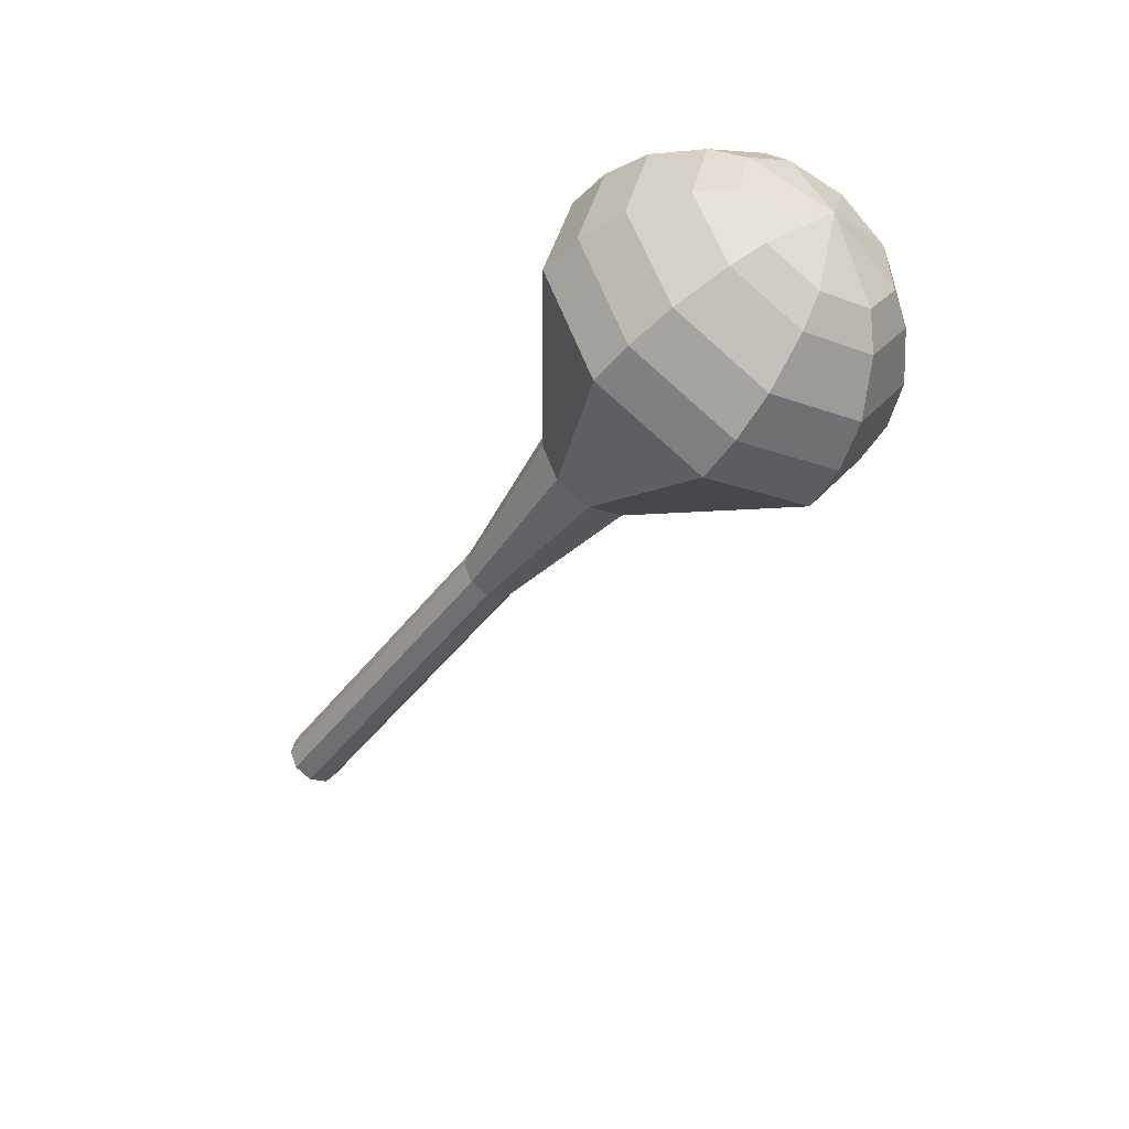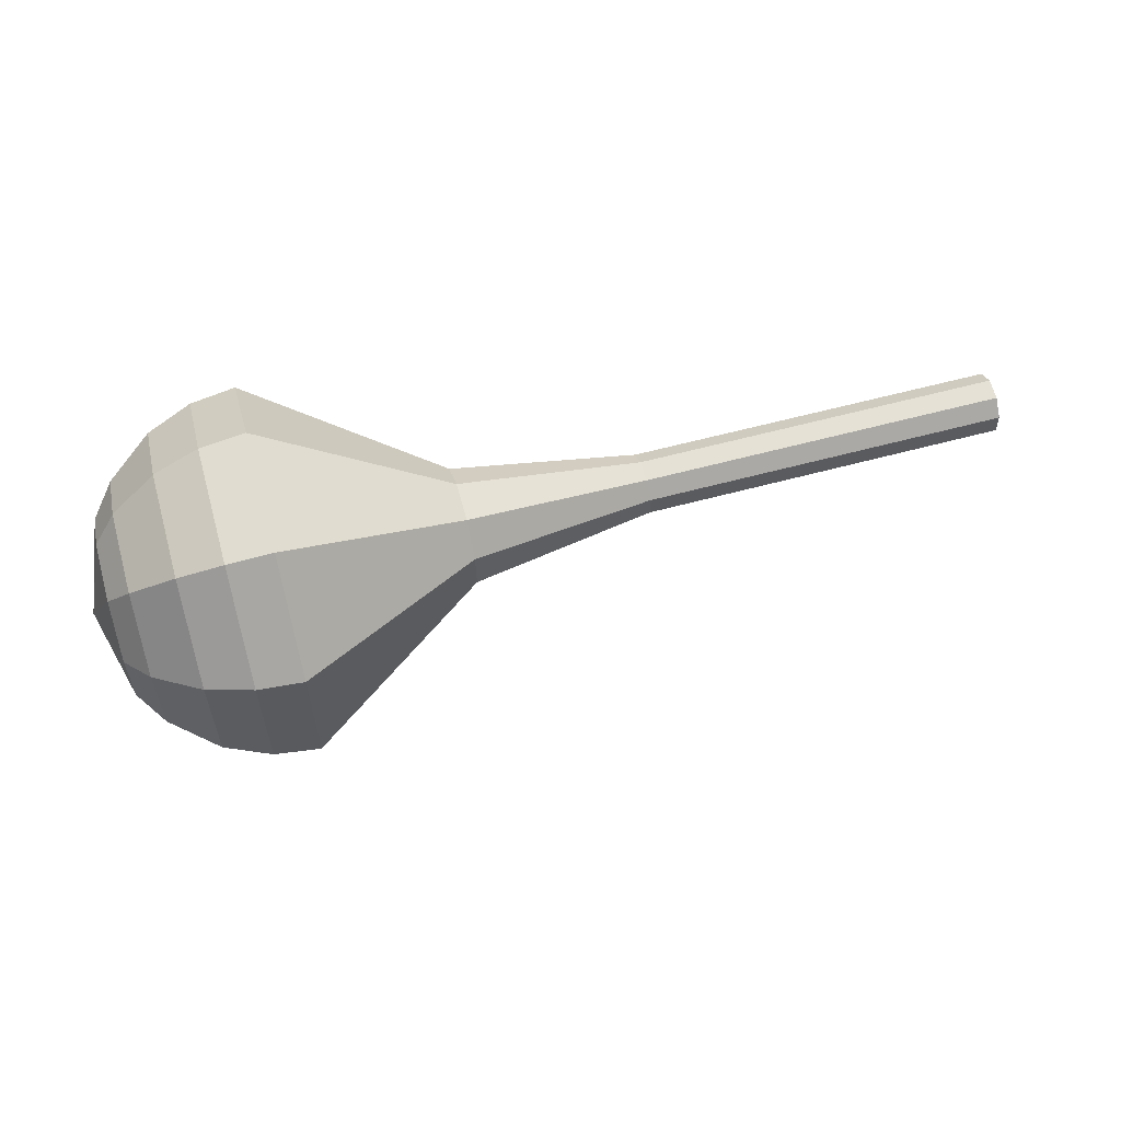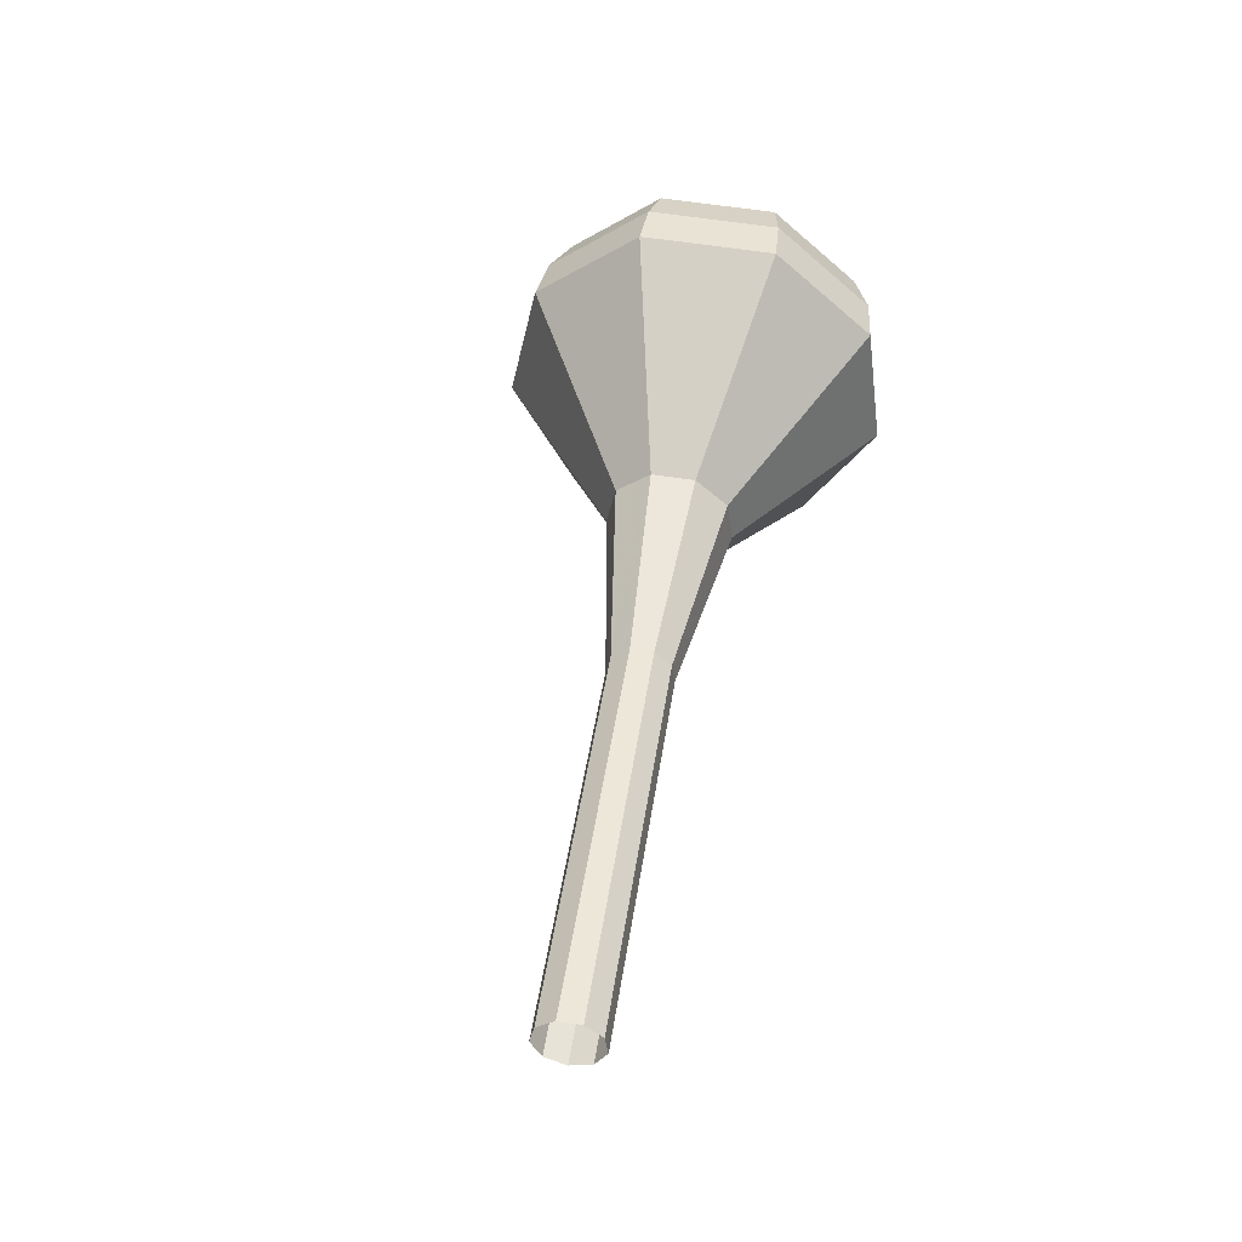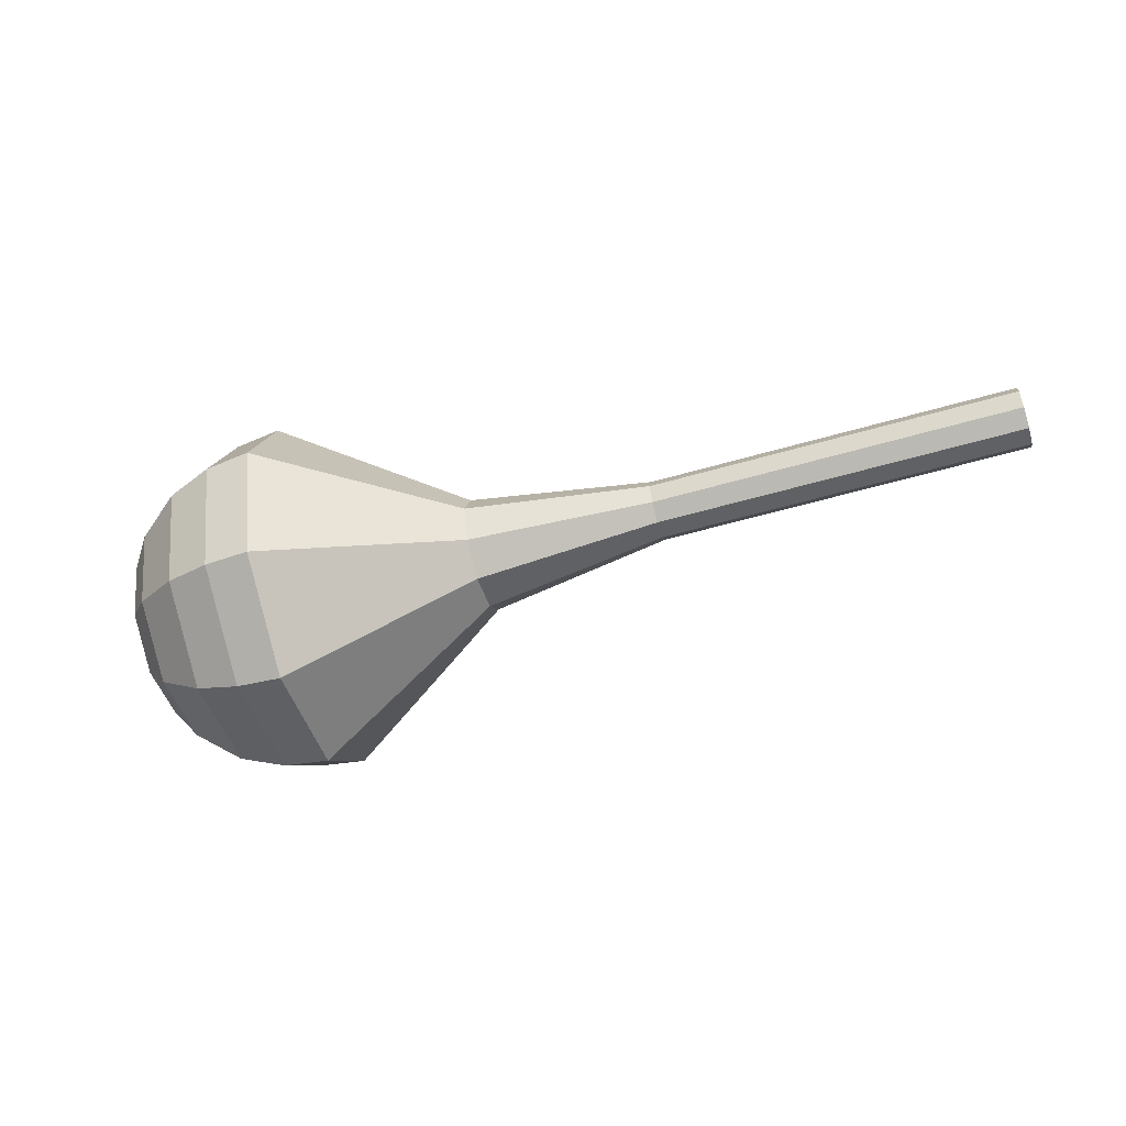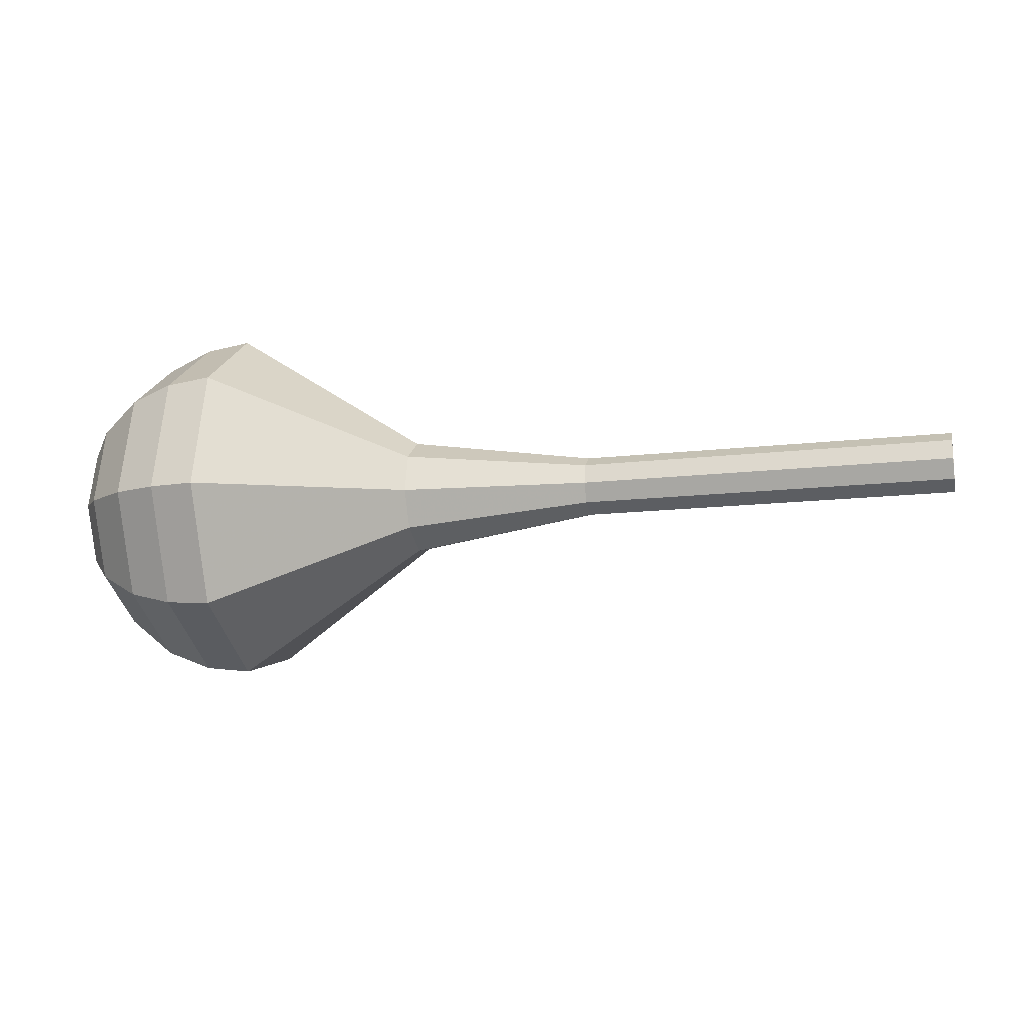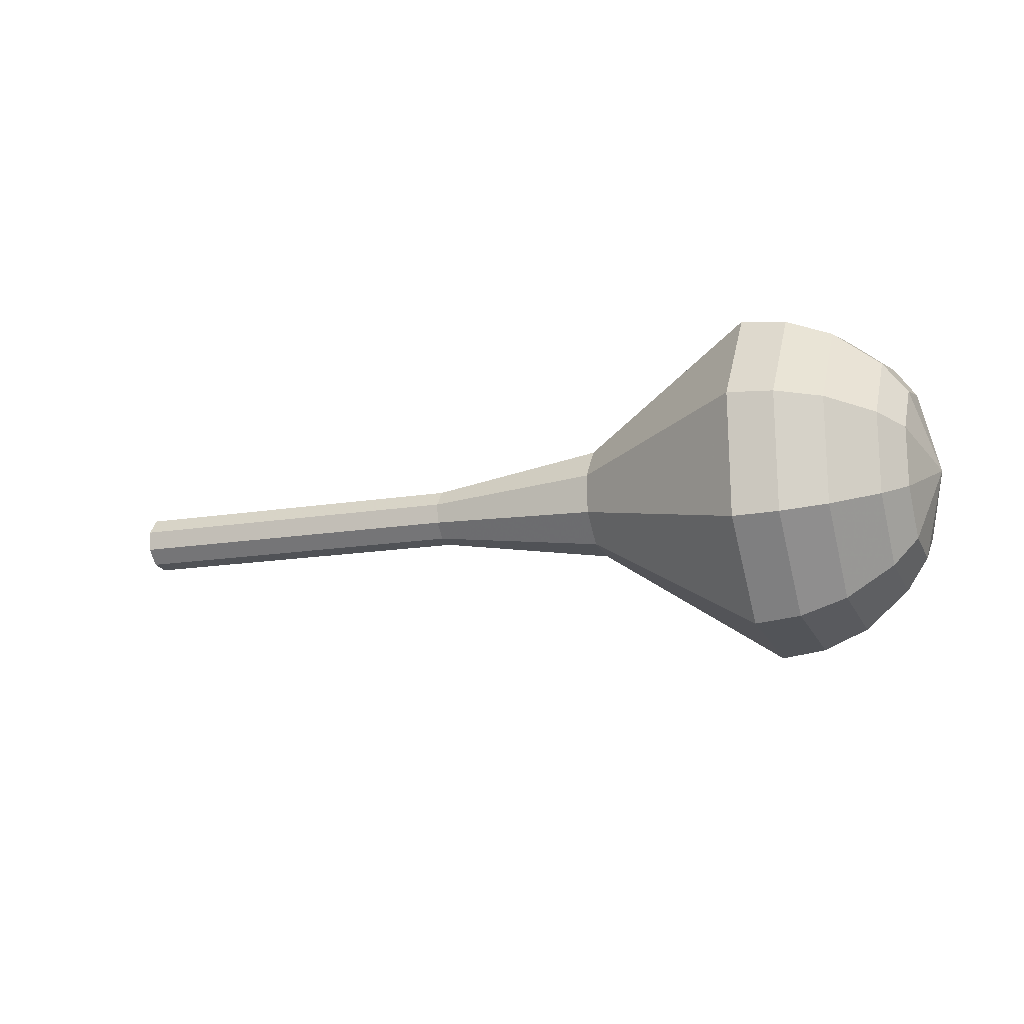
<metadata>
{"format":"obj","ext":"obj","renderer":"f3d","projection":"perspective","resolution":1024,"background":"white","views":[{"elev":-53.7,"azim":61.8,"up":"+Y"},{"elev":25.7,"azim":173.3,"up":"+Y"},{"elev":55.9,"azim":-75.0,"up":"+Y"},{"elev":-24.9,"azim":-158.9,"up":"+Y"},{"elev":11.9,"azim":-175.9,"up":"+Z"},{"elev":-32.5,"azim":11.2,"up":"+Z"}]}
</metadata>
<code>
g tube1
v 155.8 153.3 161.3
v 155.8 153.6 160.5
v 155.8 154.4 160.1
v 156 155.2 160.3
v 156.1 155.7 160.9
v 156.2 155.7 161.8
v 156.2 155.2 162.4
v 156.1 154.3 162.6
v 155.9 153.6 162.1
v 155.8 153.3 161.3
v 159.6 152.7 160.9
v 159.5 153 160.1
v 159.6 153.8 159.7
v 159.7 154.6 159.8
v 159.9 155.1 160.5
v 160 155.1 161.3
v 160 154.6 162
v 159.9 153.7 162.1
v 159.7 153 161.7
v 159.6 152.7 160.9
v 163.3 152.2 160.5
v 163.3 152.5 159.7
v 163.3 153.2 159.3
v 163.5 154 159.4
v 163.6 154.6 160.1
v 163.7 154.6 160.9
v 163.7 154 161.6
v 163.6 153.2 161.7
v 163.4 152.5 161.3
v 163.3 152.2 160.5
v 167.1 151.6 160.1
v 167 151.9 159.3
v 167.1 152.6 158.9
v 167.2 153.5 159
v 167.4 154 159.7
v 167.5 154 160.5
v 167.5 153.4 161.2
v 167.4 152.6 161.3
v 167.2 151.9 160.9
v 167.1 151.6 160.1
v 170.8 151 159.7
v 170.8 151.3 158.9
v 170.8 152.1 158.4
v 171 152.9 158.6
v 171.1 153.4 159.2
v 171.2 153.4 160.1
v 171.2 152.9 160.7
v 171.1 152 160.9
v 170.9 151.3 160.5
v 170.8 151 159.7
v 178.1 148.8 158.8
v 178.1 149.3 157.3
v 178.2 150.8 156.5
v 178.5 152.4 156.8
v 178.8 153.4 158
v 178.9 153.4 159.7
v 178.9 152.3 160.9
v 178.7 150.7 161.2
v 178.4 149.3 160.4
v 178.1 148.8 158.8
v 184.9 142.6 158
v 184.6 144.4 153.2
v 185 148.8 150.7
v 185.9 153.8 151.5
v 186.8 157 155.5
v 187.3 156.9 160.5
v 187.3 153.6 164.5
v 186.6 148.6 165.3
v 185.7 144.2 162.8
v 184.9 142.6 158
v 186.8 142.5 157.8
v 186.5 144.3 153.2
v 186.9 148.6 150.7
v 187.7 153.4 151.5
v 188.6 156.5 155.3
v 189.1 156.4 160.3
v 189.1 153.2 164
v 188.4 148.4 164.9
v 187.5 144.1 162.4
v 186.8 142.5 157.8
v 188.7 143 157.6
v 188.5 144.6 153.4
v 188.8 148.4 151.2
v 189.6 152.7 152
v 190.4 155.5 155.4
v 190.8 155.4 159.8
v 190.8 152.6 163.2
v 190.2 148.2 163.9
v 189.4 144.5 161.7
v 188.7 143 157.6
v 190.8 144.3 157.4
v 190.6 145.5 154.2
v 190.9 148.4 152.5
v 191.4 151.7 153.1
v 192 153.8 155.7
v 192.4 153.7 159.1
v 192.4 151.5 161.7
v 191.9 148.2 162.2
v 191.3 145.4 160.6
v 190.8 144.3 157.4
v 191.9 145.4 157.3
v 191.8 146.3 155
v 192 148.5 153.7
v 192.4 150.9 154.2
v 192.8 152.4 156
v 193.1 152.4 158.5
v 193.1 150.8 160.4
v 192.7 148.3 160.8
v 192.3 146.2 159.6
v 191.9 145.4 157.3
v 193.4 148.9 157.2
v 193.4 148.9 157.2
v 193.4 148.9 157.2
v 193.4 148.9 157.2
v 193.4 148.9 157.2
v 193.4 148.9 157.2
v 193.4 148.9 157.2
v 193.4 148.9 157.2
v 193.4 148.9 157.2
v 193.4 148.9 157.2
f 1 2 12
f 12 11 1
f 2 3 13
f 13 12 2
f 3 4 14
f 14 13 3
f 4 5 15
f 15 14 4
f 5 6 16
f 16 15 5
f 6 7 17
f 17 16 6
f 7 8 18
f 18 17 7
f 8 9 19
f 19 18 8
f 9 10 20
f 20 19 9
f 11 12 22
f 22 21 11
f 12 13 23
f 23 22 12
f 13 14 24
f 24 23 13
f 14 15 25
f 25 24 14
f 15 16 26
f 26 25 15
f 16 17 27
f 27 26 16
f 17 18 28
f 28 27 17
f 18 19 29
f 29 28 18
f 19 20 30
f 30 29 19
f 21 22 32
f 32 31 21
f 22 23 33
f 33 32 22
f 23 24 34
f 34 33 23
f 24 25 35
f 35 34 24
f 25 26 36
f 36 35 25
f 26 27 37
f 37 36 26
f 27 28 38
f 38 37 27
f 28 29 39
f 39 38 28
f 29 30 40
f 40 39 29
f 31 32 42
f 42 41 31
f 32 33 43
f 43 42 32
f 33 34 44
f 44 43 33
f 34 35 45
f 45 44 34
f 35 36 46
f 46 45 35
f 36 37 47
f 47 46 36
f 37 38 48
f 48 47 37
f 38 39 49
f 49 48 38
f 39 40 50
f 50 49 39
f 41 42 52
f 52 51 41
f 42 43 53
f 53 52 42
f 43 44 54
f 54 53 43
f 44 45 55
f 55 54 44
f 45 46 56
f 56 55 45
f 46 47 57
f 57 56 46
f 47 48 58
f 58 57 47
f 48 49 59
f 59 58 48
f 49 50 60
f 60 59 49
f 51 52 62
f 62 61 51
f 52 53 63
f 63 62 52
f 53 54 64
f 64 63 53
f 54 55 65
f 65 64 54
f 55 56 66
f 66 65 55
f 56 57 67
f 67 66 56
f 57 58 68
f 68 67 57
f 58 59 69
f 69 68 58
f 59 60 70
f 70 69 59
f 61 62 72
f 72 71 61
f 62 63 73
f 73 72 62
f 63 64 74
f 74 73 63
f 64 65 75
f 75 74 64
f 65 66 76
f 76 75 65
f 66 67 77
f 77 76 66
f 67 68 78
f 78 77 67
f 68 69 79
f 79 78 68
f 69 70 80
f 80 79 69
f 71 72 82
f 82 81 71
f 72 73 83
f 83 82 72
f 73 74 84
f 84 83 73
f 74 75 85
f 85 84 74
f 75 76 86
f 86 85 75
f 76 77 87
f 87 86 76
f 77 78 88
f 88 87 77
f 78 79 89
f 89 88 78
f 79 80 90
f 90 89 79
f 81 82 92
f 92 91 81
f 82 83 93
f 93 92 82
f 83 84 94
f 94 93 83
f 84 85 95
f 95 94 84
f 85 86 96
f 96 95 85
f 86 87 97
f 97 96 86
f 87 88 98
f 98 97 87
f 88 89 99
f 99 98 88
f 89 90 100
f 100 99 89
f 91 92 102
f 102 101 91
f 92 93 103
f 103 102 92
f 93 94 104
f 104 103 93
f 94 95 105
f 105 104 94
f 95 96 106
f 106 105 95
f 96 97 107
f 107 106 96
f 97 98 108
f 108 107 97
f 98 99 109
f 109 108 98
f 99 100 110
f 110 109 99
f 101 102 112
f 112 111 101
f 102 103 113
f 113 112 102
f 103 104 114
f 114 113 103
f 104 105 115
f 115 114 104
f 105 106 116
f 116 115 105
f 106 107 117
f 117 116 106
f 107 108 118
f 118 117 107
f 108 109 119
f 119 118 108
f 109 110 120
f 120 119 109
g

</code>
